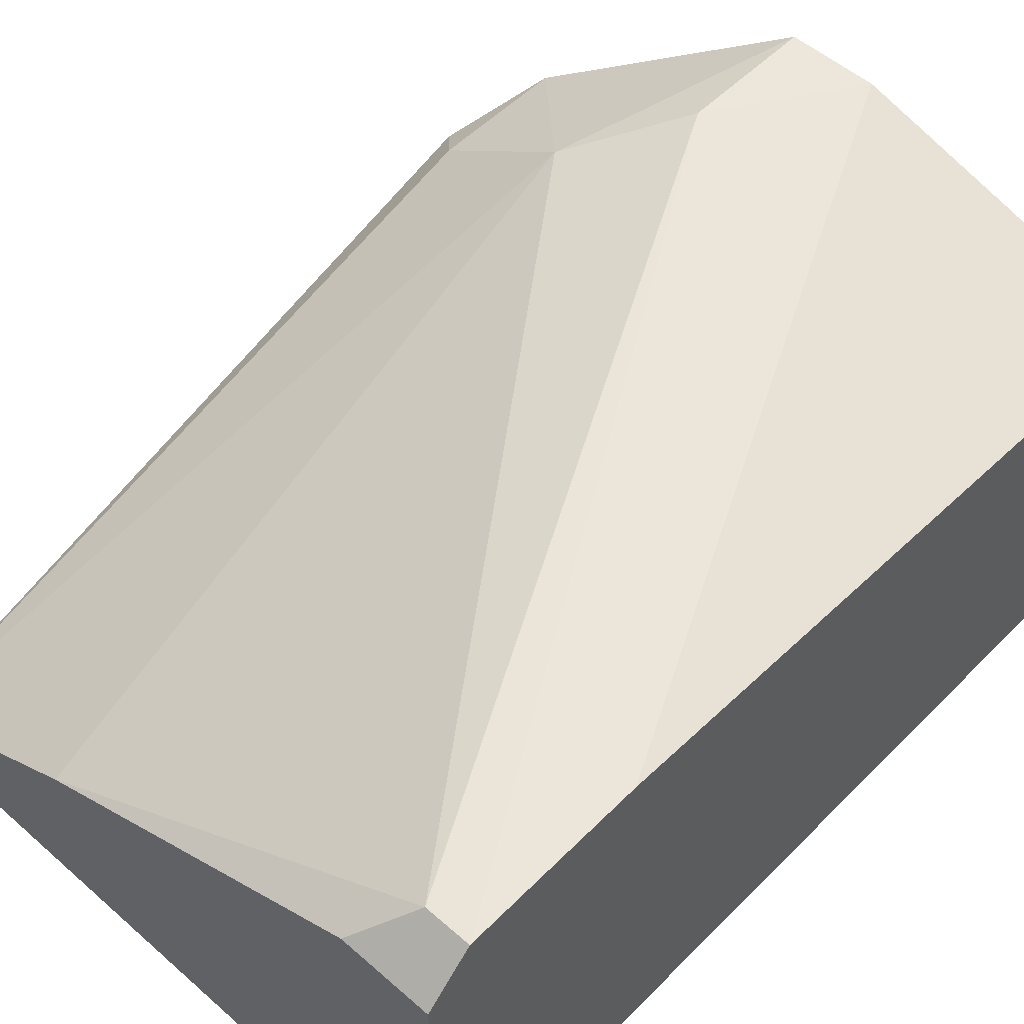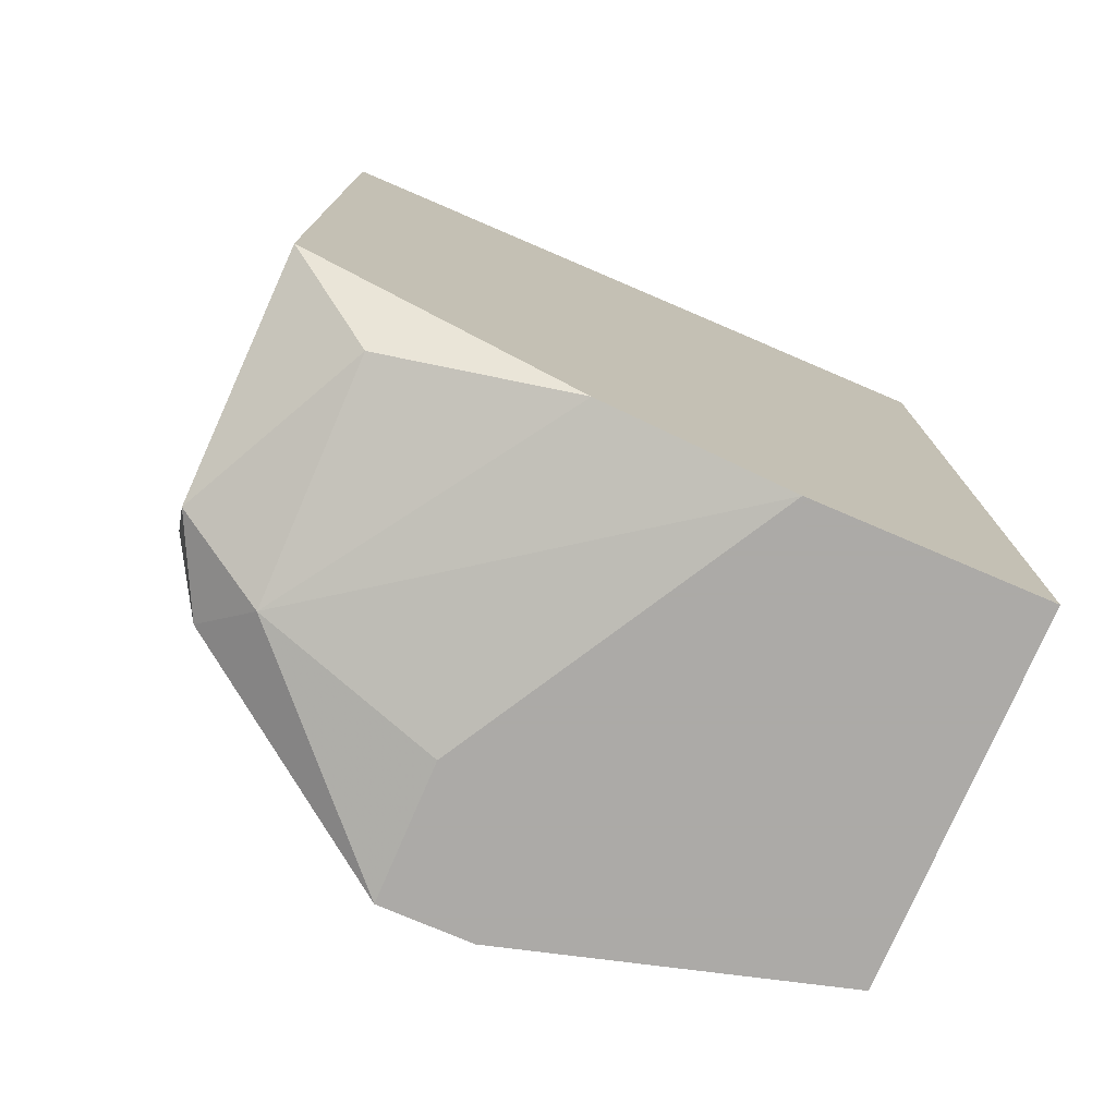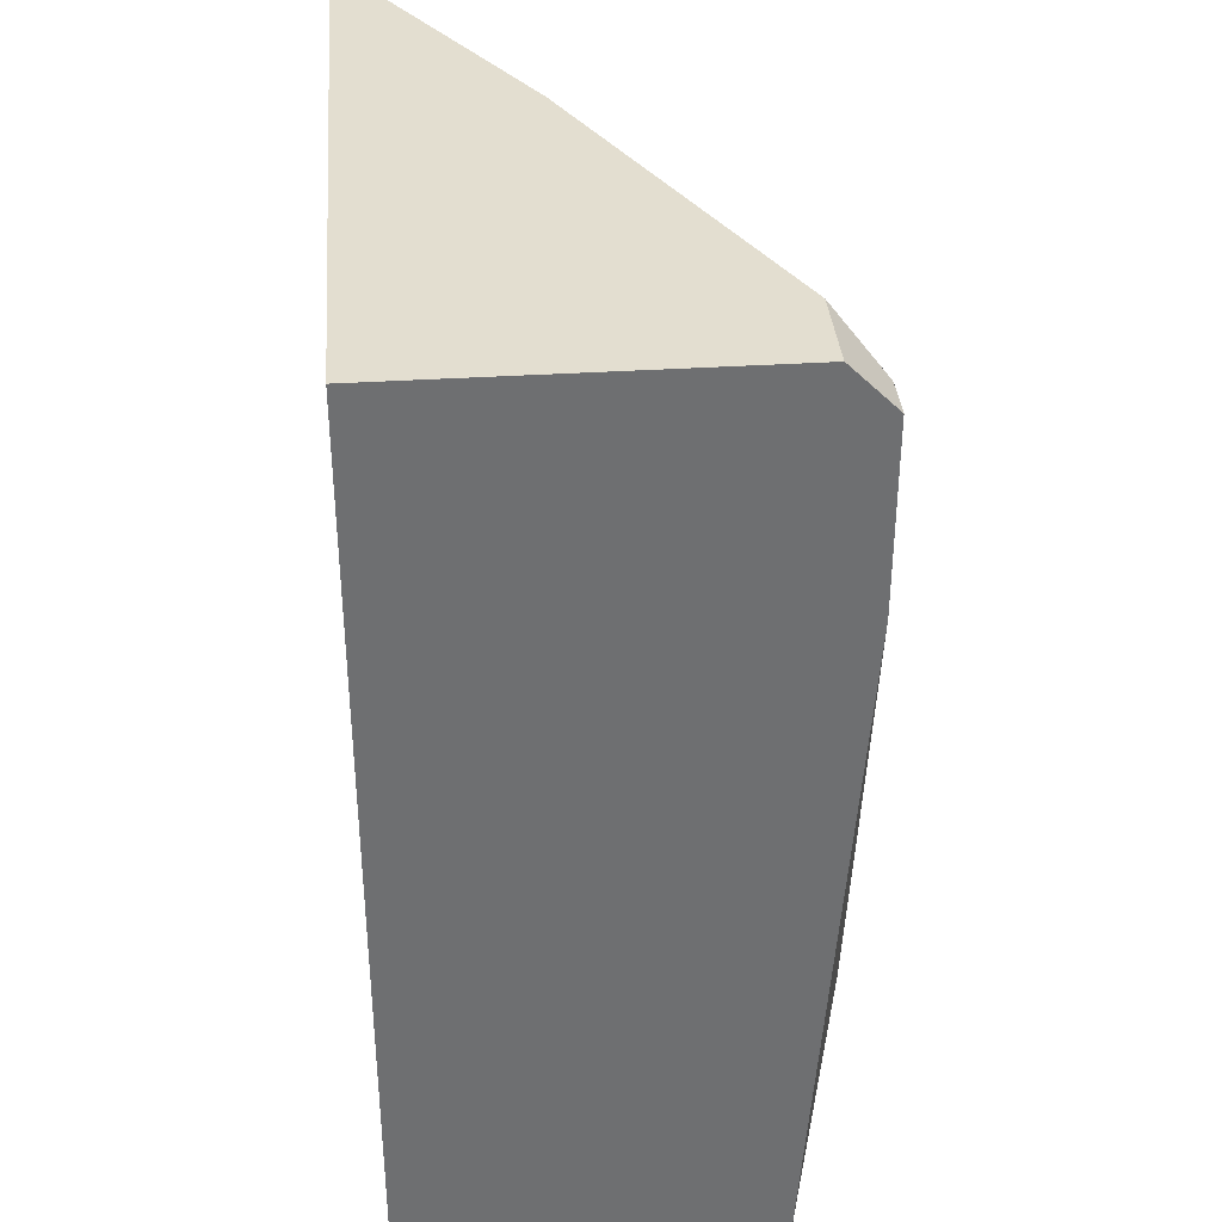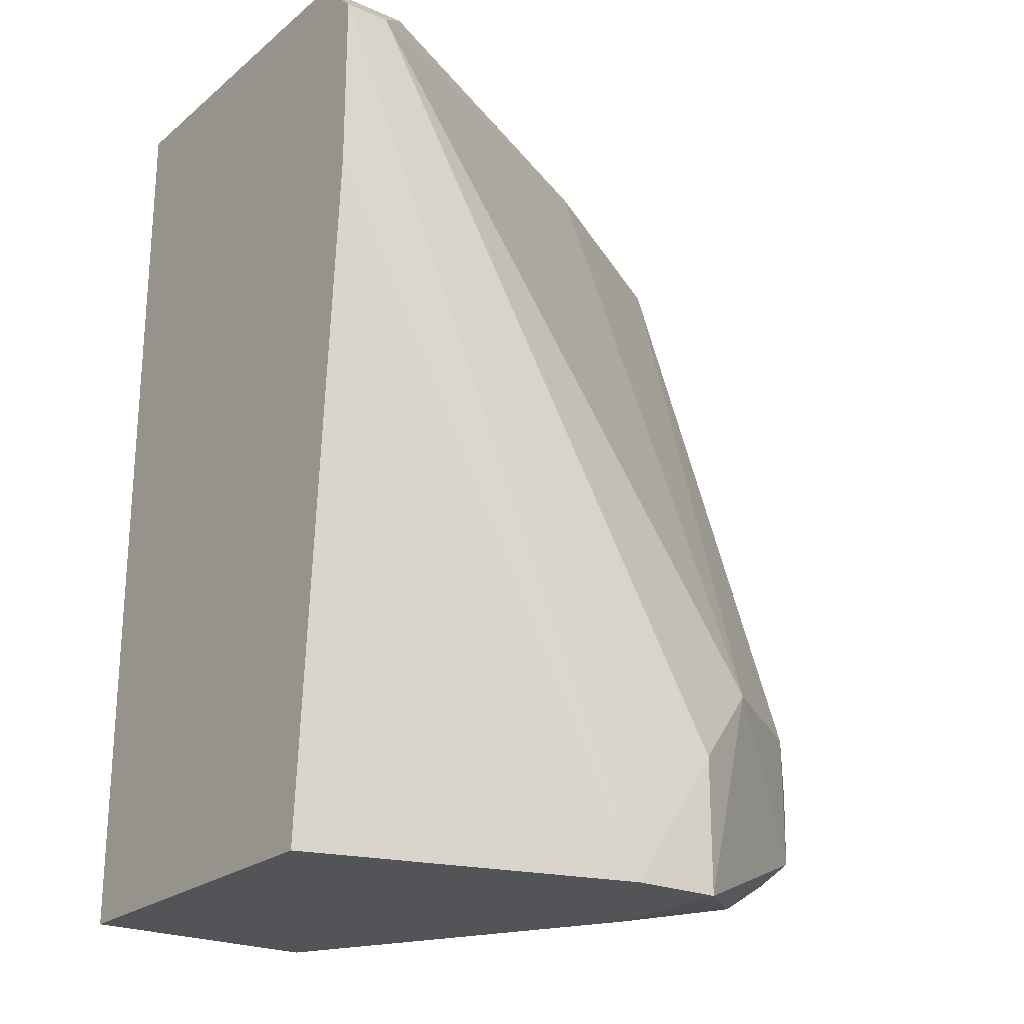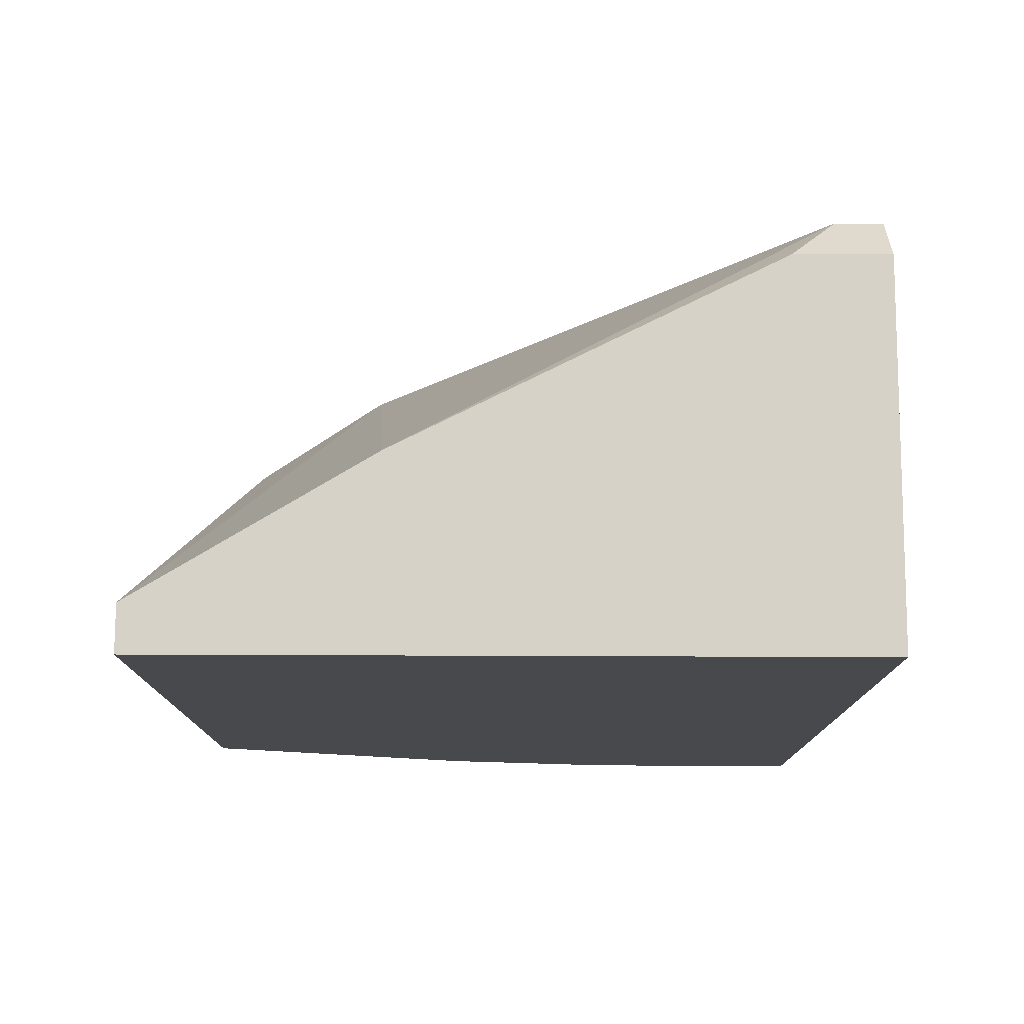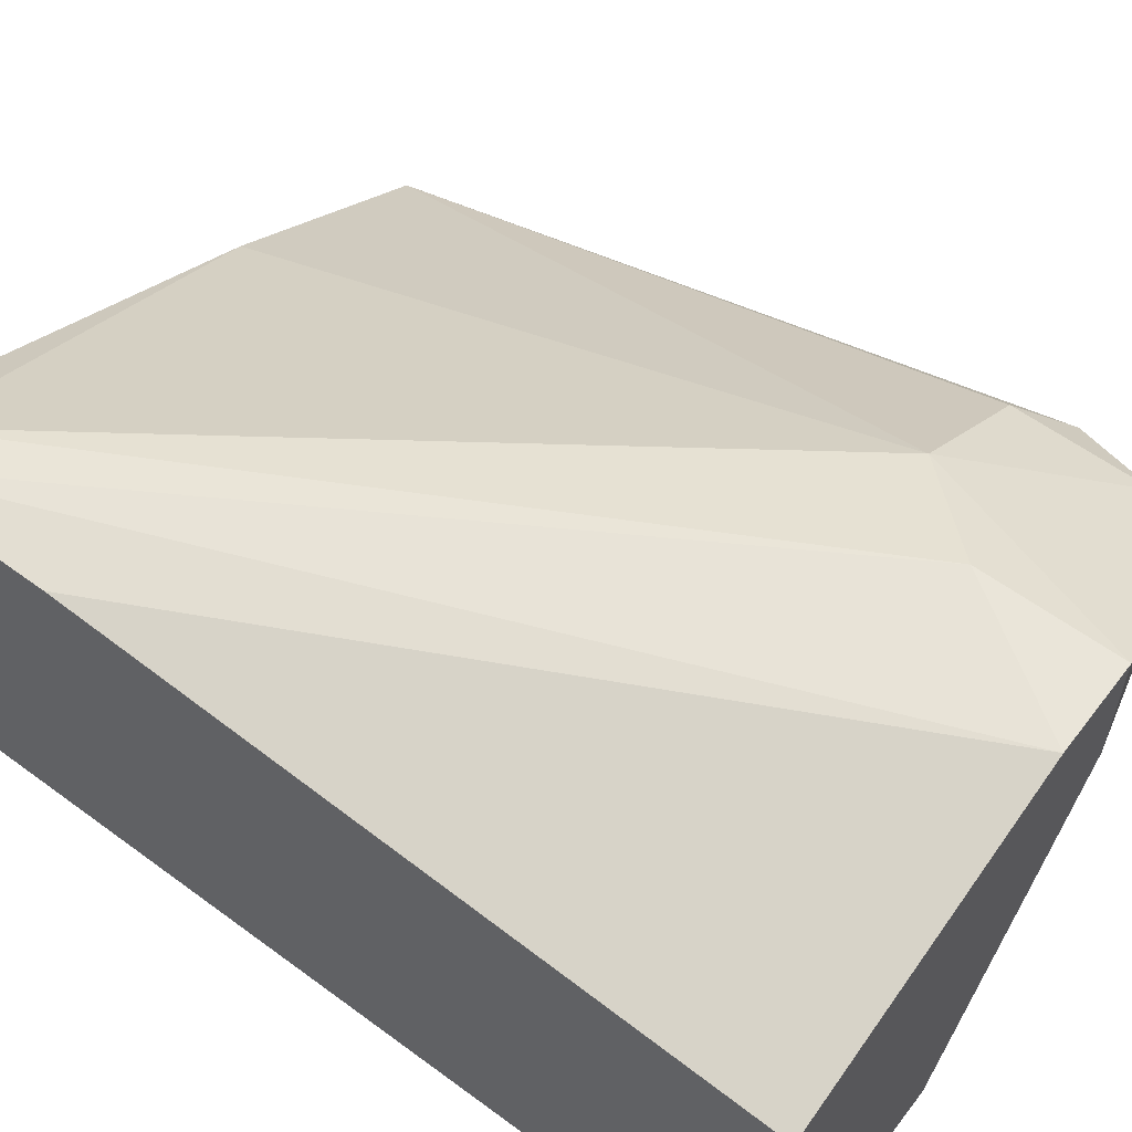
<metadata>
{"format":"obj","ext":"obj","renderer":"f3d","projection":"perspective","resolution":1024,"background":"white","views":[{"elev":53.0,"azim":-136.9,"up":"+Z"},{"elev":-76.0,"azim":156.8,"up":"+Y"},{"elev":35.9,"azim":-94.8,"up":"+Y"},{"elev":-23.2,"azim":-36.6,"up":"+Y"},{"elev":77.5,"azim":-179.8,"up":"+Y"},{"elev":58.4,"azim":-52.7,"up":"+Z"}]}
</metadata>
<code>
v 0.008896 -0.01827 0.008284
v 0.008896 -0.0197 0.001146
v 0.008896 -0.02041 0.006142
v 0.008896 -0.02041 0.008284
v 0.007471 -0.02041 0.008284
v 0.01247 -0.01898 0.006142
v 0.01247 -0.01684 0.006142
v 0.006043 -0.02041 0.001146
v 0.002472 -0.02041 0.006856
v 0.002472 -0.02041 0.001146
v 0.002472 -0.009703 0.00757
v 0.002472 -0.006846 0.00757
v 0.002472 -0.006134 0.006856
v 0.002472 -0.006134 0.001146
v 0.01175 -0.01898 0.001859
v 0.01175 -0.0197 0.005428
v 0.01032 -0.01684 0.00757
v 0.01318 -0.01898 0.004715
v 0.01318 -0.006134 0.001859
v 0.01318 -0.006134 0.001146
v 0.01318 -0.01755 0.005428
v 0.01318 -0.01755 0.001146
v 0.003901 -0.006134 0.006856
v 0.00961 -0.006134 0.004001
v 0.003187 -0.006846 0.00757
f 16 8 2
f 8 10 14
f 14 10 11
f 8 14 20
f 10 8 9
f 11 10 9
f 8 20 22
f 20 14 23
f 9 8 4
f 4 6 17
f 22 20 19
f 20 23 19
f 22 19 18
f 14 11 12
f 11 9 5
f 9 4 5
f 12 11 5
f 17 6 7
f 19 17 7
f 19 23 24
f 17 19 24
f 23 12 25
f 24 23 25
f 17 24 25
f 22 18 15
f 15 18 16
f 6 4 16
f 18 6 16
f 4 17 1
f 5 4 1
f 12 5 1
f 17 25 1
f 25 12 1
f 6 18 21
f 18 19 21
f 7 6 21
f 19 7 21
f 23 14 13
f 14 12 13
f 12 23 13
f 4 8 3
f 16 4 3
f 8 16 3
f 8 22 2
f 22 15 2
f 15 16 2

</code>
